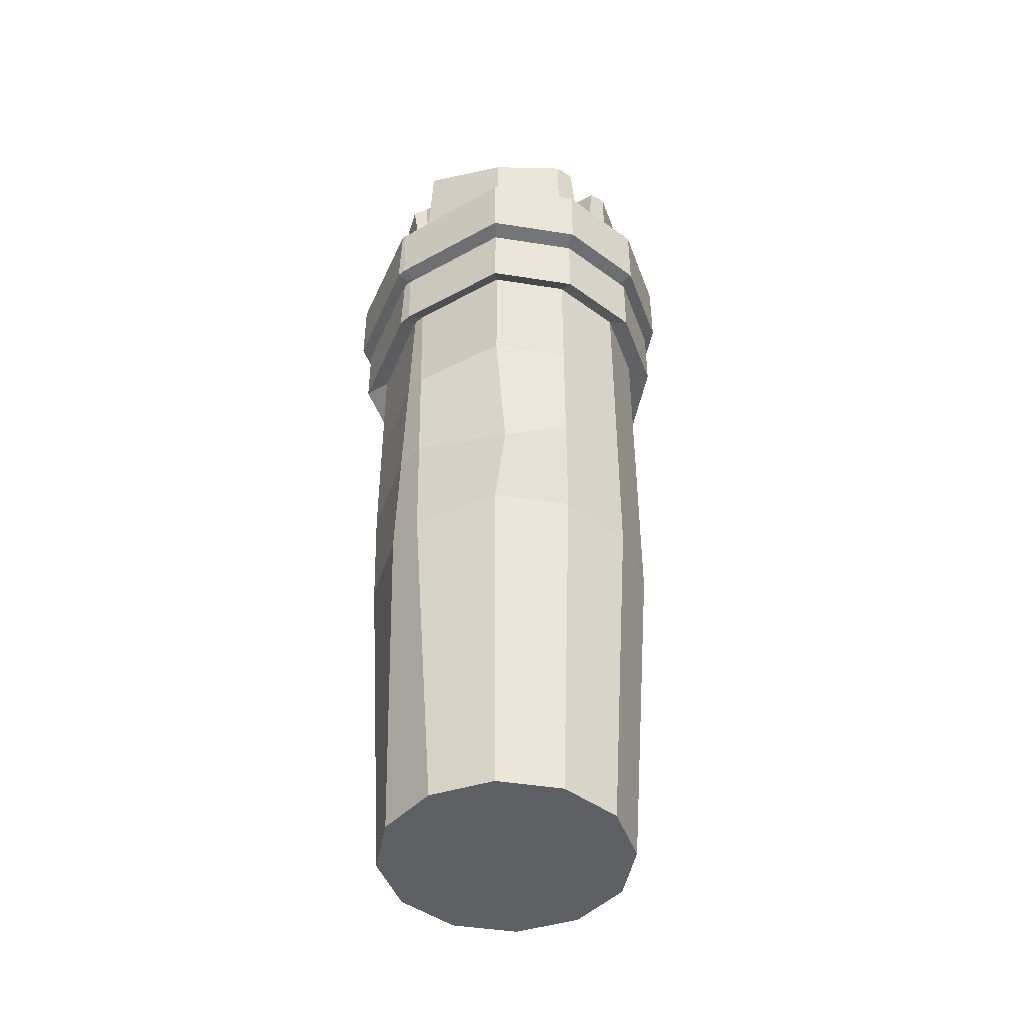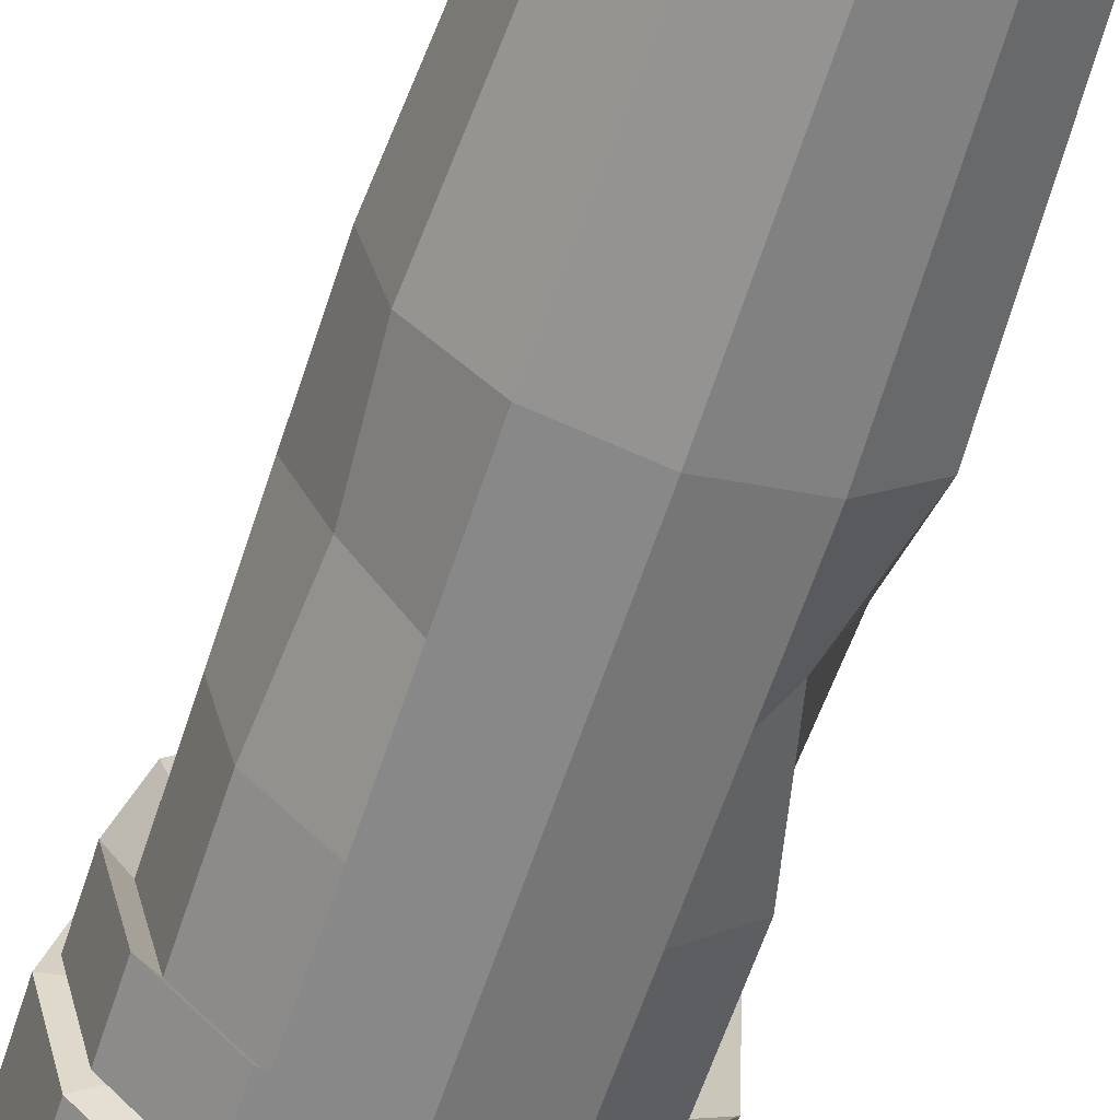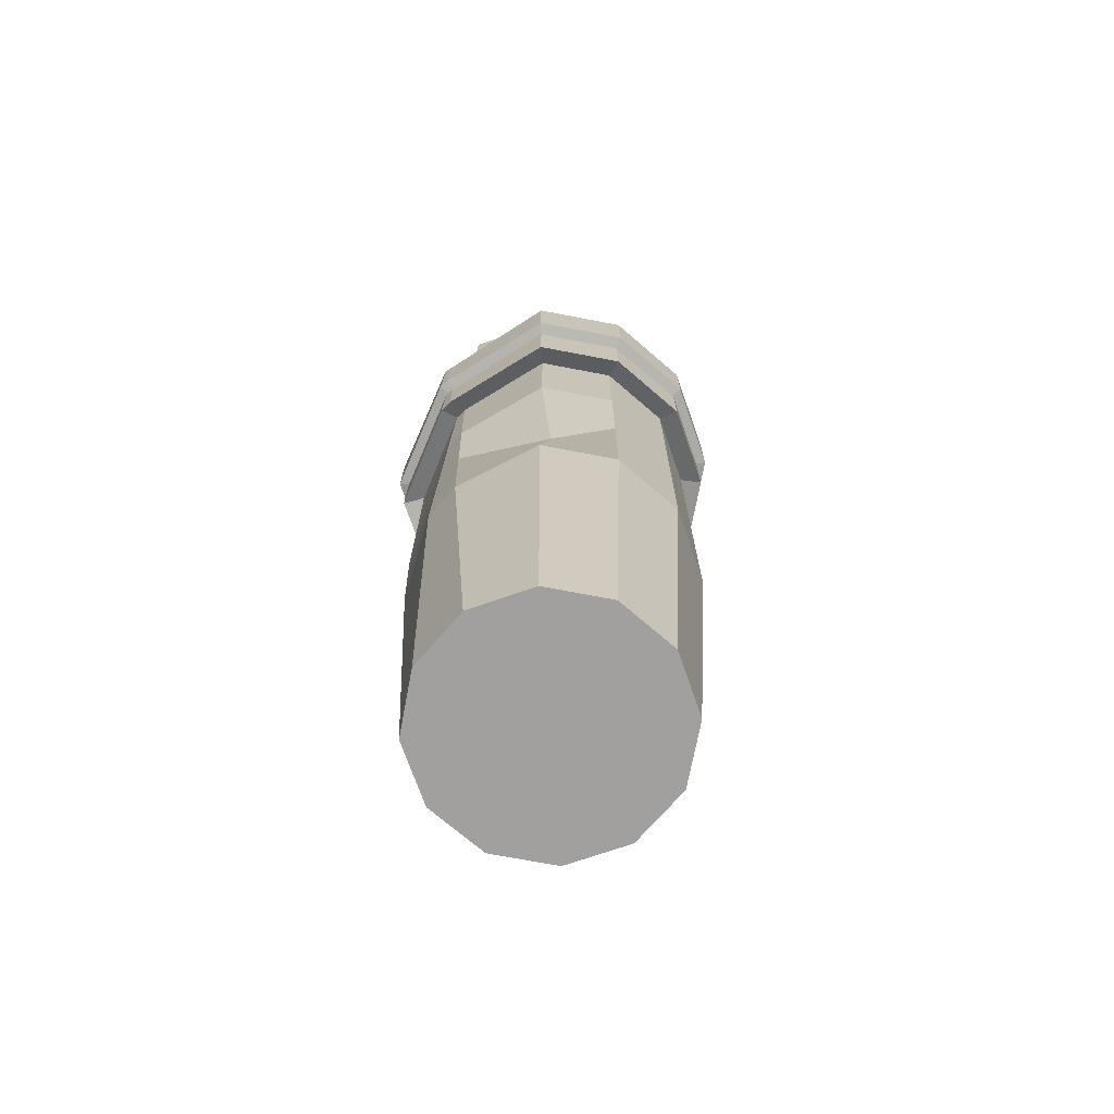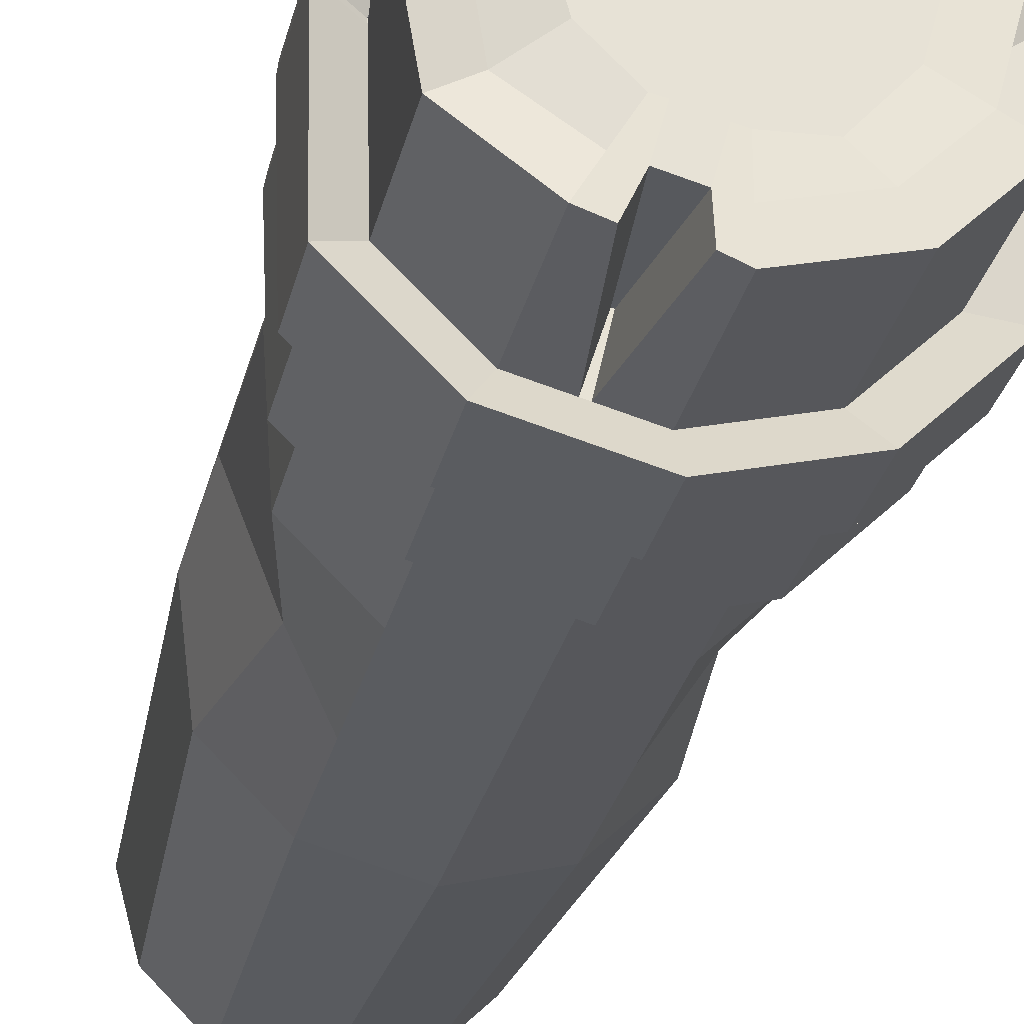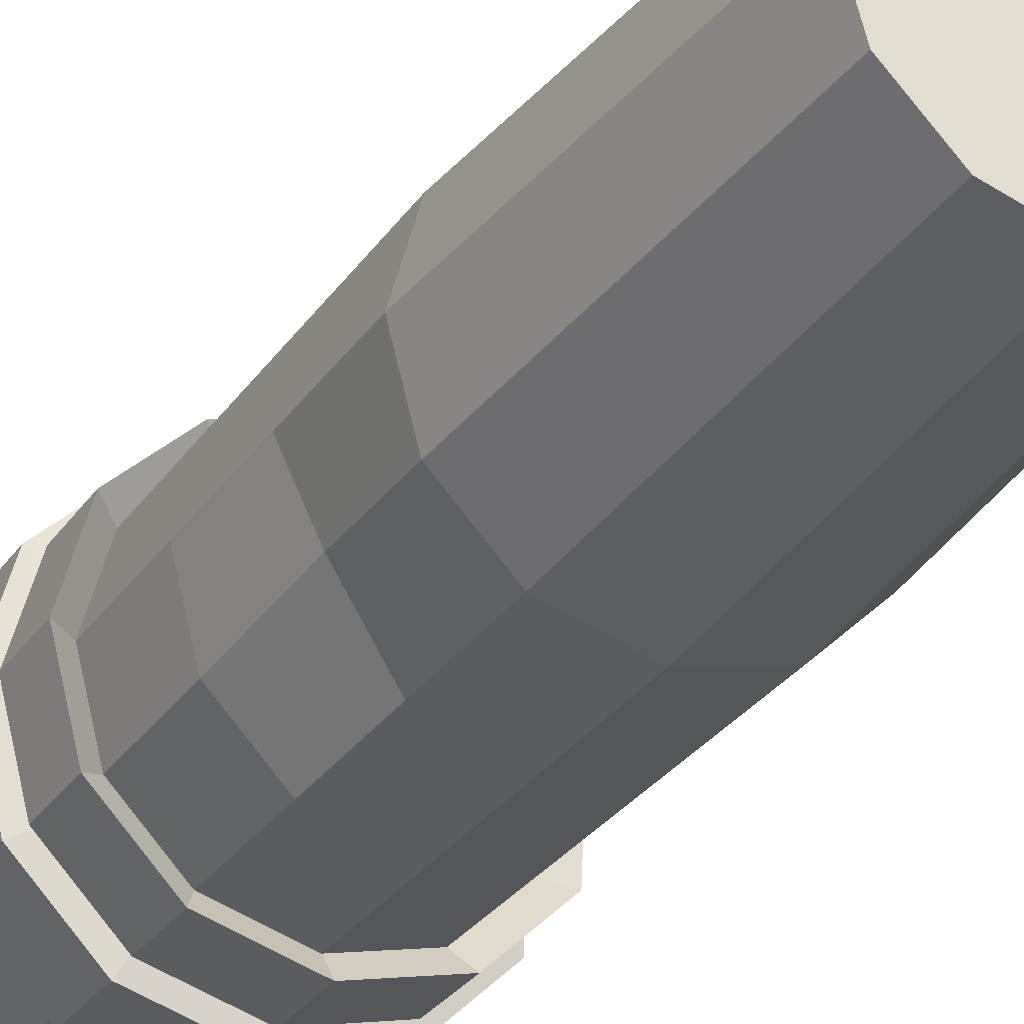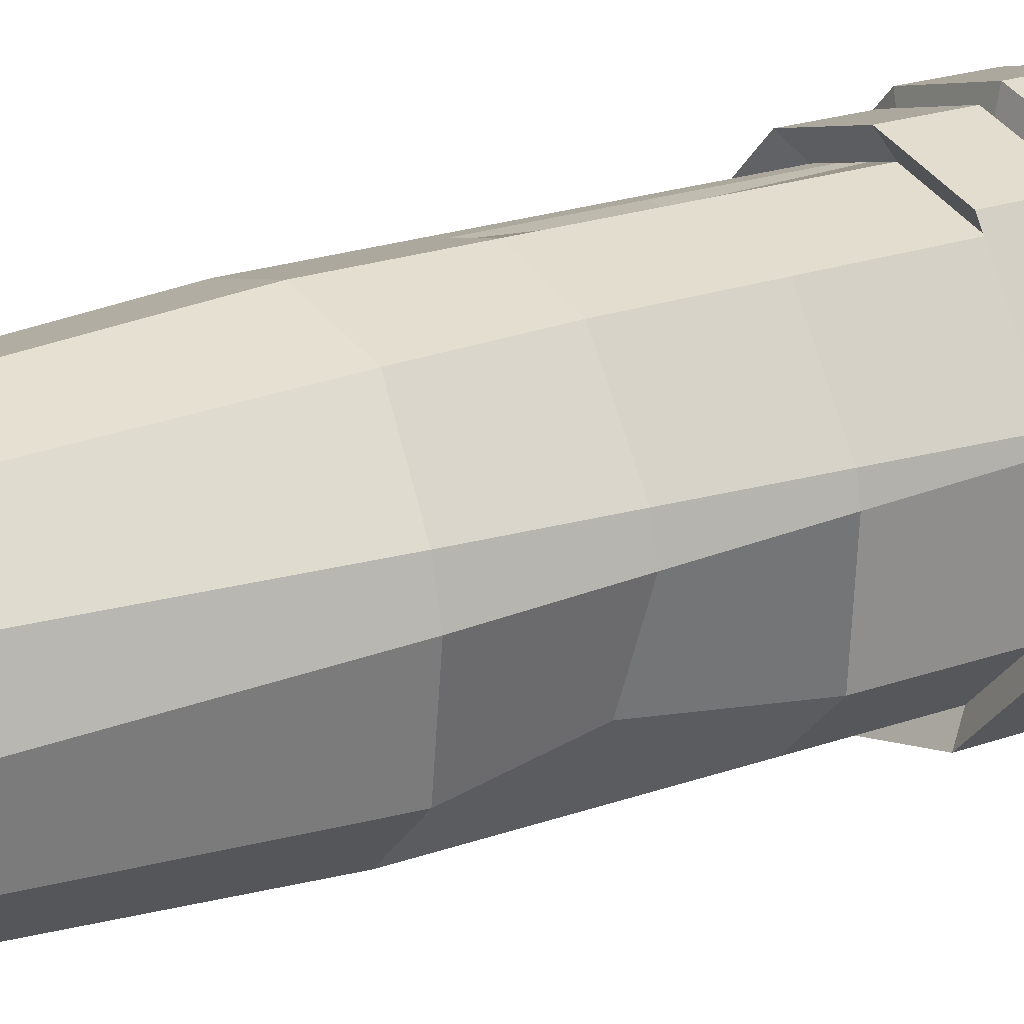
<metadata>
{"format":"obj","ext":"obj","renderer":"f3d","projection":"perspective","resolution":1024,"background":"white","views":[{"elev":-45.3,"azim":124.6,"up":"+Y"},{"elev":-61.3,"azim":-18.1,"up":"+Z"},{"elev":-71.9,"azim":124.2,"up":"+Y"},{"elev":-28.7,"azim":167.4,"up":"+Z"},{"elev":-30.5,"azim":-28.5,"up":"+Z"},{"elev":21.5,"azim":57.6,"up":"+Z"}]}
</metadata>
<code>
o Cylinder_Cylinder.003
v 5.959 0.1082 -0.5299
v 5.959 3.342 -0.3925
v 6.169 0.1082 -0.4734
v 6.101 3.342 -0.3545
v 6.324 0.1082 -0.3193
v 6.205 3.342 -0.2506
v 6.38 0.1082 -0.1088
v 6.243 3.342 -0.1088
v 6.324 0.1082 0.1018
v 6.205 3.342 0.03314
v 6.169 0.1082 0.2559
v 6.101 3.303 0.137
v 5.959 0.1082 0.3123
v 5.959 3.342 0.175
v 5.748 0.1082 0.2559
v 5.817 3.342 0.137
v 5.594 0.1082 0.1018
v 5.713 3.342 0.03314
v 5.538 0.1082 -0.1088
v 5.675 3.342 -0.1088
v 5.594 0.1082 -0.3193
v 5.713 3.342 -0.2506
v 5.748 0.1082 -0.4734
v 5.817 3.297 -0.3545
v 5.959 2.908 -0.6122
v 6.211 2.908 -0.5448
v 6.395 2.908 -0.3605
v 6.403 2.908 0.00868
v 6.404 2.908 0.01958
v 6.211 2.908 0.3273
v 5.959 2.908 0.3947
v 5.707 2.908 0.3273
v 5.523 2.908 0.143
v 5.455 2.908 -0.1088
v 5.523 2.908 -0.3605
v 5.707 2.908 -0.5448
v 6.029 0.1082 -0.5111
v 6.099 0.1082 -0.4922
v 6.072 3.342 -0.361
v 5.988 3.342 -0.3848
v 6.075 2.908 -0.581
v 6.094 2.908 -0.576
v 5.889 0.1082 0.2935
v 5.818 0.1082 0.2747
v 5.846 3.342 0.1448
v 5.93 3.342 0.1686
v 5.875 2.908 0.3723
v 5.791 2.908 0.3498
v 6.012 3.342 -0.5898
v 5.959 3.342 -0.6122
v 6.395 3.282 -0.3605
v 6.211 3.342 -0.5448
v 6.462 3.342 -0.06883
v 6.365 3.35 0.1073
v 6.18 3.35 0.3348
v 5.959 3.342 0.3947
v 5.875 3.247 0.3723
v 5.523 3.342 0.143
v 5.707 3.342 0.3273
v 5.483 3.295 -0.1088
v 5.523 3.342 -0.3605
v 5.707 3.342 -0.5448
v 6.145 3.342 -0.5673
v 5.791 3.342 0.3498
v 6.017 3.342 -0.4939
v 5.959 3.342 -0.5095
v 6.306 3.282 -0.3091
v 6.159 3.342 -0.4558
v 6.36 3.333 -0.06343
v 6.359 3.342 0.0462
v 6.159 3.342 0.2383
v 5.959 3.342 0.2919
v 5.901 3.342 0.2763
v 5.612 3.342 0.09159
v 5.758 3.342 0.2383
v 5.558 3.342 -0.1088
v 5.612 3.342 -0.3091
v 5.758 3.342 -0.4558
v 6.101 3.342 -0.4714
v 5.817 3.342 0.2539
v 5.959 2.908 -0.6122
v 6.211 2.908 -0.5448
v 6.395 2.908 -0.3605
v 6.211 1.281 -0.5448
v 6.395 1.281 -0.3605
v 6.211 2.908 0.3273
v 5.959 2.908 0.3947
v 5.707 2.908 0.3273
v 5.523 2.908 0.143
v 5.455 2.908 -0.1088
v 5.523 2.908 -0.3605
v 5.707 2.908 -0.5448
v 5.875 2.908 0.3723
v 5.791 2.908 0.3498
v 5.959 2.908 -0.6122
v 6.211 2.908 -0.5448
v 6.395 2.908 -0.3605
v 6.4 1.281 0.08128
v 6.433 1.281 -0.05004
v 6.211 2.908 0.3273
v 5.959 2.908 0.3947
v 5.707 2.908 0.3273
v 5.523 2.908 0.143
v 5.455 2.908 -0.1088
v 5.523 2.908 -0.3605
v 5.707 2.908 -0.5448
v 5.875 2.908 0.3723
v 5.791 2.908 0.3498
v 5.959 2.908 -0.4467
v 6.128 2.908 -0.4014
v 6.251 2.908 -0.2777
v 6.352 2.903 -0.04649
v 6.33 2.907 0.02857
v 6.128 2.908 0.1839
v 5.959 2.908 0.2292
v 5.79 2.908 0.1839
v 5.666 2.908 0.06021
v 5.621 2.908 -0.1088
v 5.666 2.908 -0.2777
v 5.79 2.908 -0.4014
v 6.04 2.908 -0.4249
v 6.046 2.908 -0.4232
v 5.903 2.908 0.2141
v 5.846 2.908 0.199
v 5.583 3.342 -0.2019
v 5.579 3.342 -0.03167
v 6.207 1.308 0.3163
v 5.959 1.281 0.3947
v 5.707 1.281 0.3273
v 5.523 1.281 0.143
v 5.455 1.281 -0.1088
v 5.523 1.281 -0.3605
v 5.707 1.281 -0.5448
v 5.959 1.281 -0.6122
v 6.059 1.281 -0.5854
v 6.11 1.281 -0.5717
v 5.875 1.281 0.3723
v 5.791 1.281 0.3498
v 5.523 2.095 -0.3605
v 5.959 2.095 -0.6122
v 5.455 2.095 -0.1088
v 5.523 2.095 0.143
v 5.959 2.095 0.3947
v 5.707 2.095 0.3273
v 6.211 2.095 0.3273
v 5.707 2.095 -0.5448
v 6.402 2.095 0.05043
v 6.418 2.095 -0.02068
v 6.395 2.095 -0.3605
v 6.211 2.095 -0.5448
v 6.067 2.095 -0.5832
v 6.102 2.095 -0.5738
v 5.875 2.095 0.3445
v 5.791 2.095 0.3498
v 5.556 1.688 -0.3099
v 5.455 1.688 -0.1088
v 5.523 1.688 0.143
v 5.959 1.688 0.3947
v 5.707 1.688 0.3273
v 6.211 1.688 0.3273
v 5.707 1.688 -0.5448
v 6.401 1.688 0.06586
v 6.425 1.688 -0.03536
v 6.306 1.685 -0.3406
v 6.211 1.688 -0.5448
v 6.063 1.688 -0.5843
v 6.106 1.688 -0.5728
v 5.875 1.688 0.3723
v 5.791 1.688 0.3498
v 5.959 1.688 -0.6122
v 5.959 2.501 -0.6122
v 5.523 2.501 -0.3605
v 5.455 2.501 -0.1088
v 5.523 2.501 0.143
v 5.959 2.501 0.3947
v 5.707 2.501 0.3273
v 6.211 2.501 0.3273
v 5.707 2.501 -0.5448
v 6.403 2.501 0.035
v 6.411 2.501 -0.005999
v 6.395 2.501 -0.3605
v 6.211 2.501 -0.5448
v 6.071 2.501 -0.5821
v 6.098 2.501 -0.5749
v 5.875 2.501 0.3723
v 5.791 2.501 0.3498
v 5.959 2.705 -0.6122
v 5.523 2.705 -0.3605
v 5.455 2.705 -0.1088
v 5.523 2.705 0.143
v 5.959 2.705 0.3947
v 5.707 2.705 0.3273
v 6.211 2.705 0.3273
v 5.707 2.705 -0.5448
v 6.404 2.705 0.02729
v 6.407 2.705 0.00134
v 6.395 2.705 -0.3605
v 6.211 2.705 -0.5448
v 6.073 2.705 -0.5815
v 6.096 2.705 -0.5755
v 5.875 2.705 0.3723
v 5.791 2.705 0.3498
v 5.959 2.726 -0.7237
v 5.959 2.975 -0.7237
v 5.652 2.975 -0.6413
v 5.427 2.975 -0.4162
v 5.344 2.975 -0.1087
v 5.427 2.975 0.1988
v 5.652 2.975 0.4239
v 5.754 2.975 0.4514
v 6.267 2.975 0.4239
v 5.959 2.975 0.5063
v 6.504 2.975 0.04808
v 6.503 2.975 0.03477
v 6.492 2.975 -0.4162
v 6.267 2.975 -0.6413
v 6.125 2.975 -0.6795
v 6.102 2.975 -0.6855
v 5.857 2.975 0.4789
v 5.427 2.726 -0.4162
v 5.344 2.726 -0.1087
v 5.427 2.726 0.1988
v 5.959 2.726 0.5063
v 5.652 2.726 0.4239
v 6.267 2.726 0.4239
v 5.652 2.726 -0.6413
v 6.503 2.726 0.0575
v 6.507 2.726 0.0258
v 6.492 2.726 -0.4162
v 6.267 2.726 -0.6413
v 6.099 2.726 -0.6862
v 6.127 2.726 -0.6788
v 5.857 2.726 0.4789
v 5.754 2.726 0.4514
v 5.458 2.679 -0.398
v 5.458 2.445 -0.398
v 5.381 2.679 -0.1087
v 5.381 2.445 -0.1087
v 5.458 2.679 0.1806
v 5.458 2.445 0.1806
v 5.959 2.679 0.4699
v 5.959 2.445 0.4699
v 5.67 2.679 0.3924
v 5.67 2.445 0.3924
v 6.249 2.679 0.3924
v 6.249 2.445 0.3924
v 5.67 2.679 -0.6098
v 5.67 2.445 -0.6098
v 6.471 2.679 0.04763
v 6.47 2.445 0.05649
v 6.474 2.679 0.01781
v 6.479 2.445 0.009373
v 6.46 2.679 -0.398
v 6.46 2.445 -0.398
v 6.249 2.679 -0.6098
v 6.249 2.445 -0.6098
v 6.091 2.679 -0.652
v 6.089 2.445 -0.6526
v 6.117 2.679 -0.645
v 6.119 2.445 -0.6444
v 5.863 2.679 0.444
v 5.863 2.445 0.444
v 5.766 2.679 0.4182
v 5.766 2.445 0.4182
v 5.959 2.445 -0.6873
v 5.959 2.679 -0.6873
f 42 63 52 26
f 26 52 51 27
f 27 51 53 28
f 37 135 136 38
f 29 54 55 30
f 30 55 56 31
f 48 64 59 32
f 32 59 58 33
f 33 58 60 34
f 34 60 61 35
f 4 39 40 2 24 22 20 18 16 45 46 14 12 10 8 6
f 35 61 62 36
f 36 62 50 25
f 1 37 38 3 5 7 9 11 13 43 44 15 17 19 21 23
f 28 29 213 214
f 190 192 224 222
f 192 202 234 224
f 29 30 211 213
f 191 193 225 223
f 30 31 212 211
f 48 32 209 210
f 193 195 227 225
f 32 33 208 209
f 195 196 228 227
f 41 42 217 218
f 33 34 207 208
f 196 197 229 228
f 25 41 218 204
f 25 50 49 41
f 121 122 79 65
f 34 35 206 207
f 197 198 230 229
f 31 56 57 47
f 47 57 64 48
f 66 65 49 50
f 68 67 51 52
f 67 69 53 51
f 1 134 135 37
f 70 71 55 54
f 71 72 56 55
f 72 73 57 56
f 75 74 58 59
f 74 126 60 58
f 76 125 60
f 77 78 62 61
f 78 66 50 62
f 79 68 52 63
f 80 75 59 64
f 73 80 64 57
f 2 40 65 66
f 4 6 67 68
f 6 8 69 67
f 8 10 70 69
f 10 12 71 70
f 12 14 72 71
f 14 46 73 72
f 16 18 74 75
f 18 20 76 126 74
f 20 22 77 125 76
f 22 24 78 77
f 24 2 66 78
f 39 4 68 79
f 40 39 79 65
f 45 16 75 80
f 46 45 80 73
f 35 34 90 91
f 27 26 82 83
f 34 33 89 90
f 26 42 82
f 31 47 93 87
f 33 32 88 89
f 47 48 94 93
f 32 48 94 88
f 31 30 86 87
f 30 29 86
f 25 36 92 81
f 43 137 138 44
f 36 35 91 92
f 25 41 81
f 28 27 83
f 86 29 100
f 81 92 106 95
f 93 94 108 107
f 13 128 137 43
f 92 91 105 106
f 28 83 97
f 91 90 104 105
f 83 82 96 97
f 90 89 103 104
f 82 42 96
f 89 88 102 103
f 81 41 95
f 88 94 108 102
f 87 86 100 101
f 87 93 107 101
f 107 108 124 123
f 29 28 112 113
f 106 105 119 120
f 28 97 111 112
f 105 104 118 119
f 97 96 110 111
f 104 103 117 118
f 96 42 122 110
f 103 102 116 117
f 95 41 121 109
f 102 108 124 116
f 41 42 122 121
f 101 100 114 115
f 101 107 123 115
f 100 29 113 114
f 95 106 120 109
f 42 122 79 63
f 121 41 49 65
f 60 125 77 61
f 60 126 76
f 113 112 69 70
f 28 112 69 53
f 29 113 70 54
f 38 136 84 3
f 3 84 85 5
f 5 85 99 7
f 7 99 98 9
f 9 98 127 11
f 11 127 128 13
f 44 138 129 15
f 15 129 130 17
f 17 130 131 19
f 19 131 132 21
f 21 132 133 23
f 23 133 134 1
f 168 153 154 169
f 158 143 153 168
f 166 151 152 167
f 170 140 151 166
f 167 152 150 165
f 165 150 149 164
f 164 149 148 163
f 163 148 147 162
f 162 147 145 160
f 160 145 143 158
f 169 154 144 159
f 159 144 142 157
f 157 142 141 156
f 156 141 139 155
f 155 139 146 161
f 161 146 140 170
f 133 161 170 134
f 132 155 161 133
f 131 156 155 132
f 130 157 156 131
f 129 159 157 130
f 138 169 159 129
f 127 160 158 128
f 98 162 160 127
f 99 163 162 98
f 85 164 163 99
f 84 165 164 85
f 136 167 165 84
f 134 170 166 135
f 135 166 167 136
f 128 158 168 137
f 137 168 169 138
f 153 185 186 154
f 143 175 185 153
f 151 183 184 152
f 140 171 183 151
f 152 184 182 150
f 150 182 181 149
f 149 181 180 148
f 148 180 179 147
f 147 179 177 145
f 145 177 175 143
f 154 186 176 144
f 144 176 174 142
f 142 174 173 141
f 141 173 172 139
f 139 172 178 146
f 146 178 171 140
f 192 190 239 243
f 184 183 258 260
f 202 192 243 263
f 171 178 248 265
f 185 175 242 262
f 193 191 241 245
f 178 172 236 248
f 186 185 262 264
f 195 193 245 249
f 172 173 238 236
f 196 195 249 251
f 173 174 240 238
f 197 196 251 253
f 174 176 244 240
f 198 197 253 255
f 176 186 264 244
f 226 205 204 203
f 220 206 205 226
f 221 207 206 220
f 222 208 207 221
f 224 209 208 222
f 234 210 209 224
f 225 211 212 223
f 227 213 211 225
f 228 214 213 227
f 229 215 214 228
f 230 216 215 229
f 232 217 216 230
f 203 204 218 231
f 231 218 217 232
f 223 212 219 233
f 233 219 210 234
f 189 190 222 221
f 27 28 214 215
f 188 189 221 220
f 26 27 215 216
f 202 201 233 234
f 194 188 220 226
f 42 26 216 217
f 201 191 223 233
f 187 194 226 203
f 200 199 231 232
f 31 47 219 212
f 199 187 203 231
f 36 25 204 205
f 47 48 210 219
f 198 200 232 230
f 35 36 205 206
f 262 261 263 264
f 242 241 261 262
f 258 257 259 260
f 265 266 257 258
f 260 259 255 256
f 256 255 253 254
f 254 253 251 252
f 252 251 249 250
f 250 249 245 246
f 246 245 241 242
f 264 263 243 244
f 244 243 239 240
f 240 239 237 238
f 238 237 235 236
f 236 235 247 248
f 248 247 266 265
f 183 171 265 258
f 190 189 237 239
f 182 184 260 256
f 189 188 235 237
f 181 182 256 254
f 201 202 263 261
f 188 194 247 235
f 180 181 254 252
f 191 201 261 241
f 194 187 266 247
f 179 180 252 250
f 199 200 259 257
f 177 179 250 246
f 187 199 257 266
f 175 177 246 242
f 200 198 255 259

</code>
